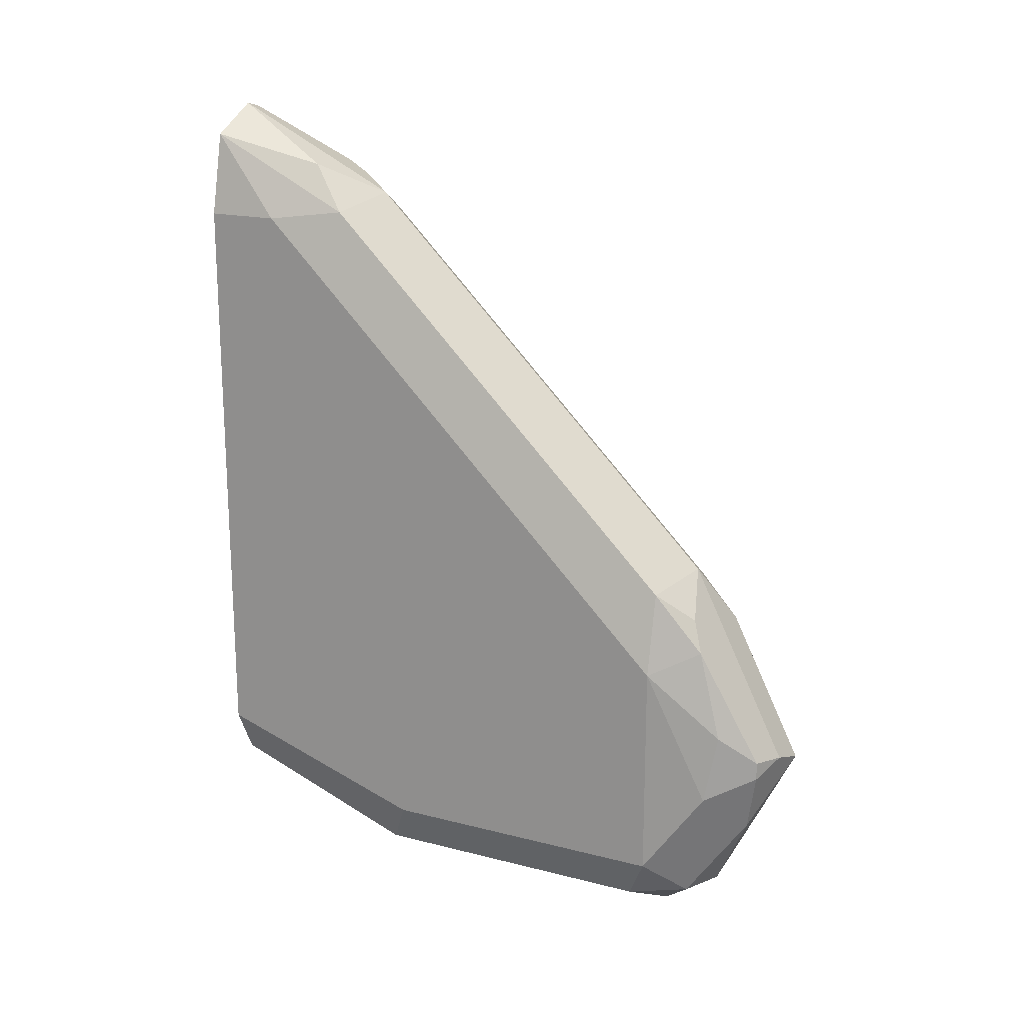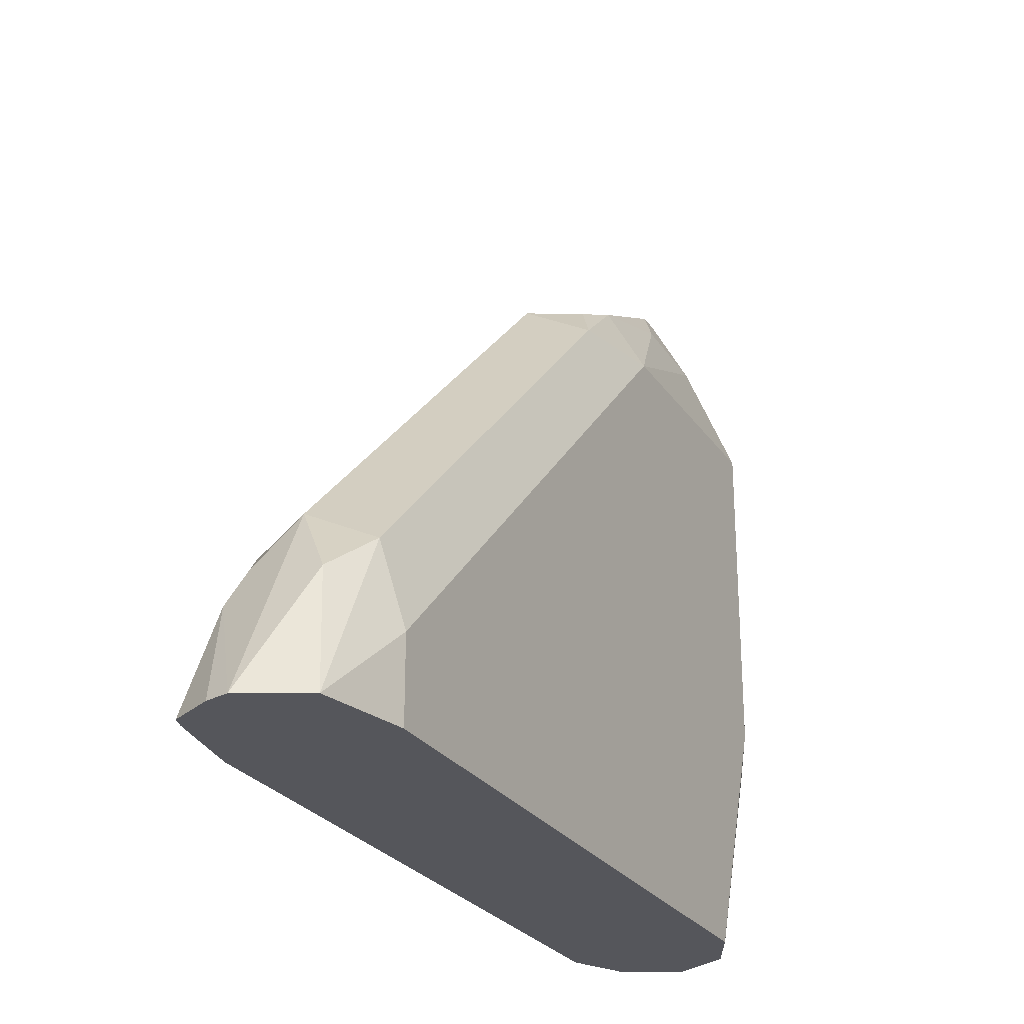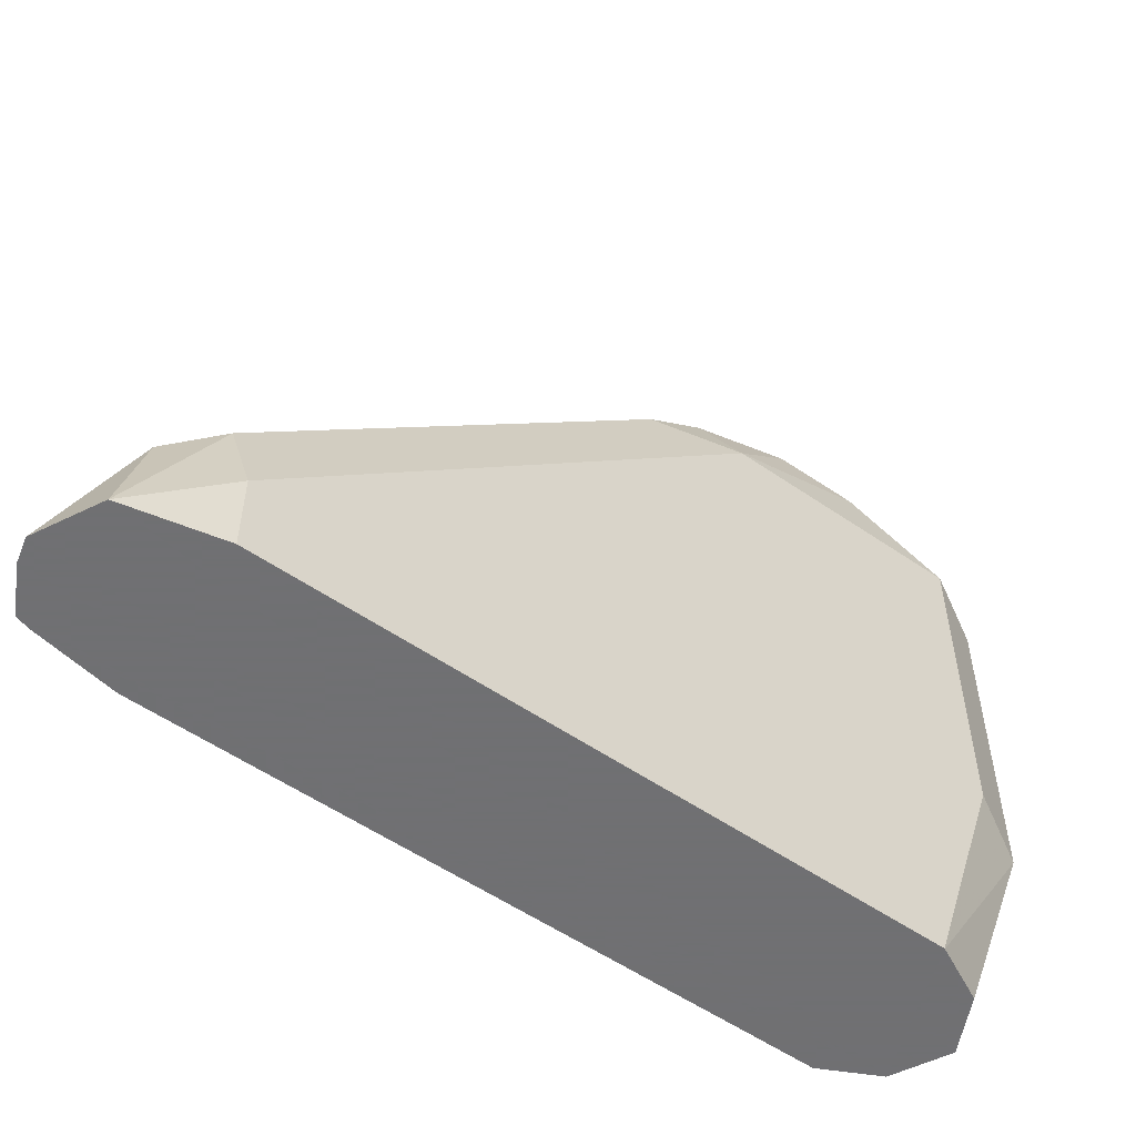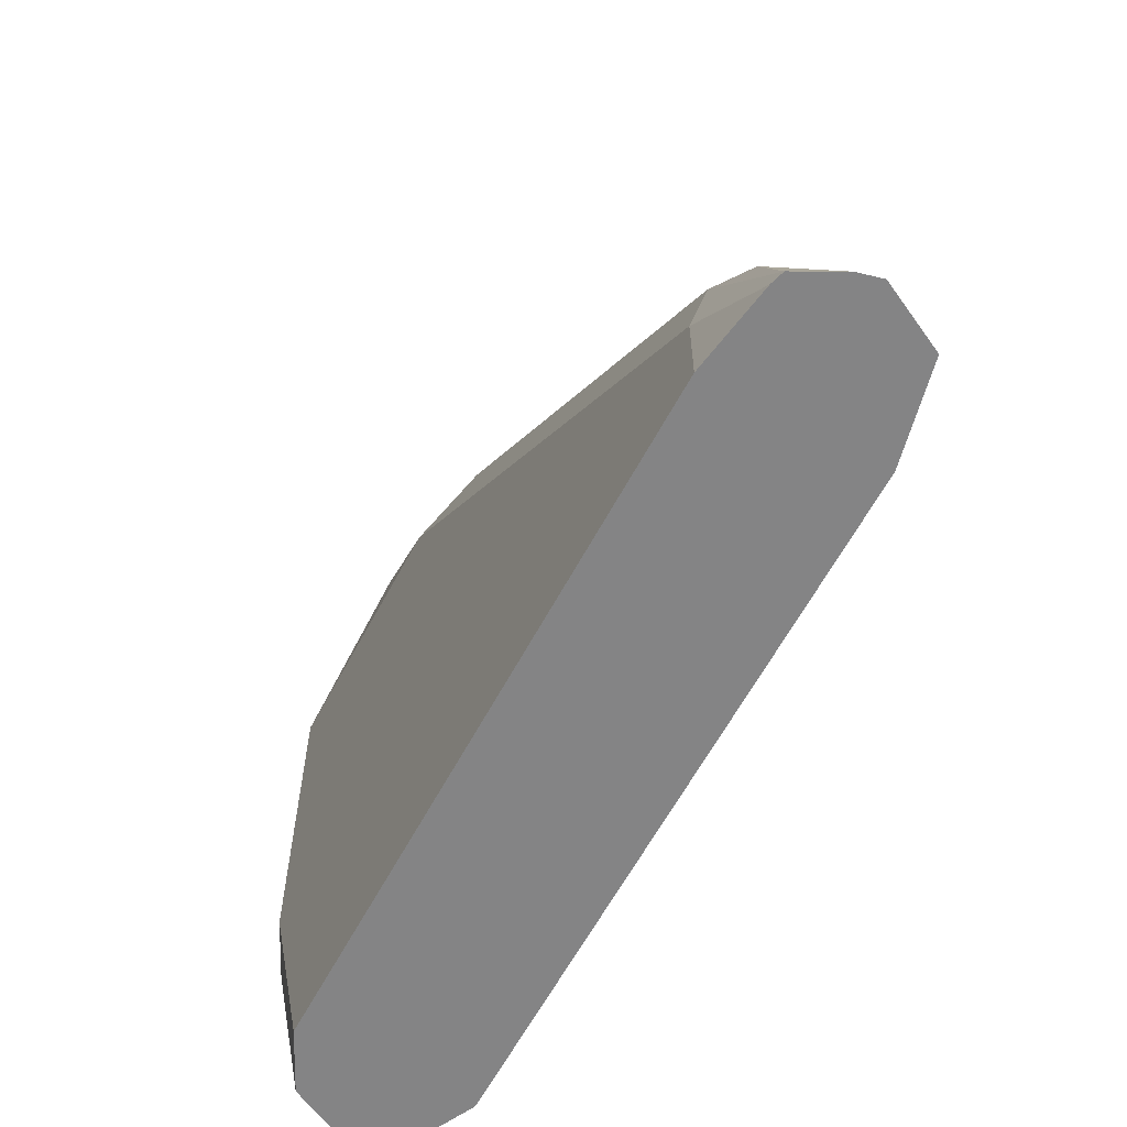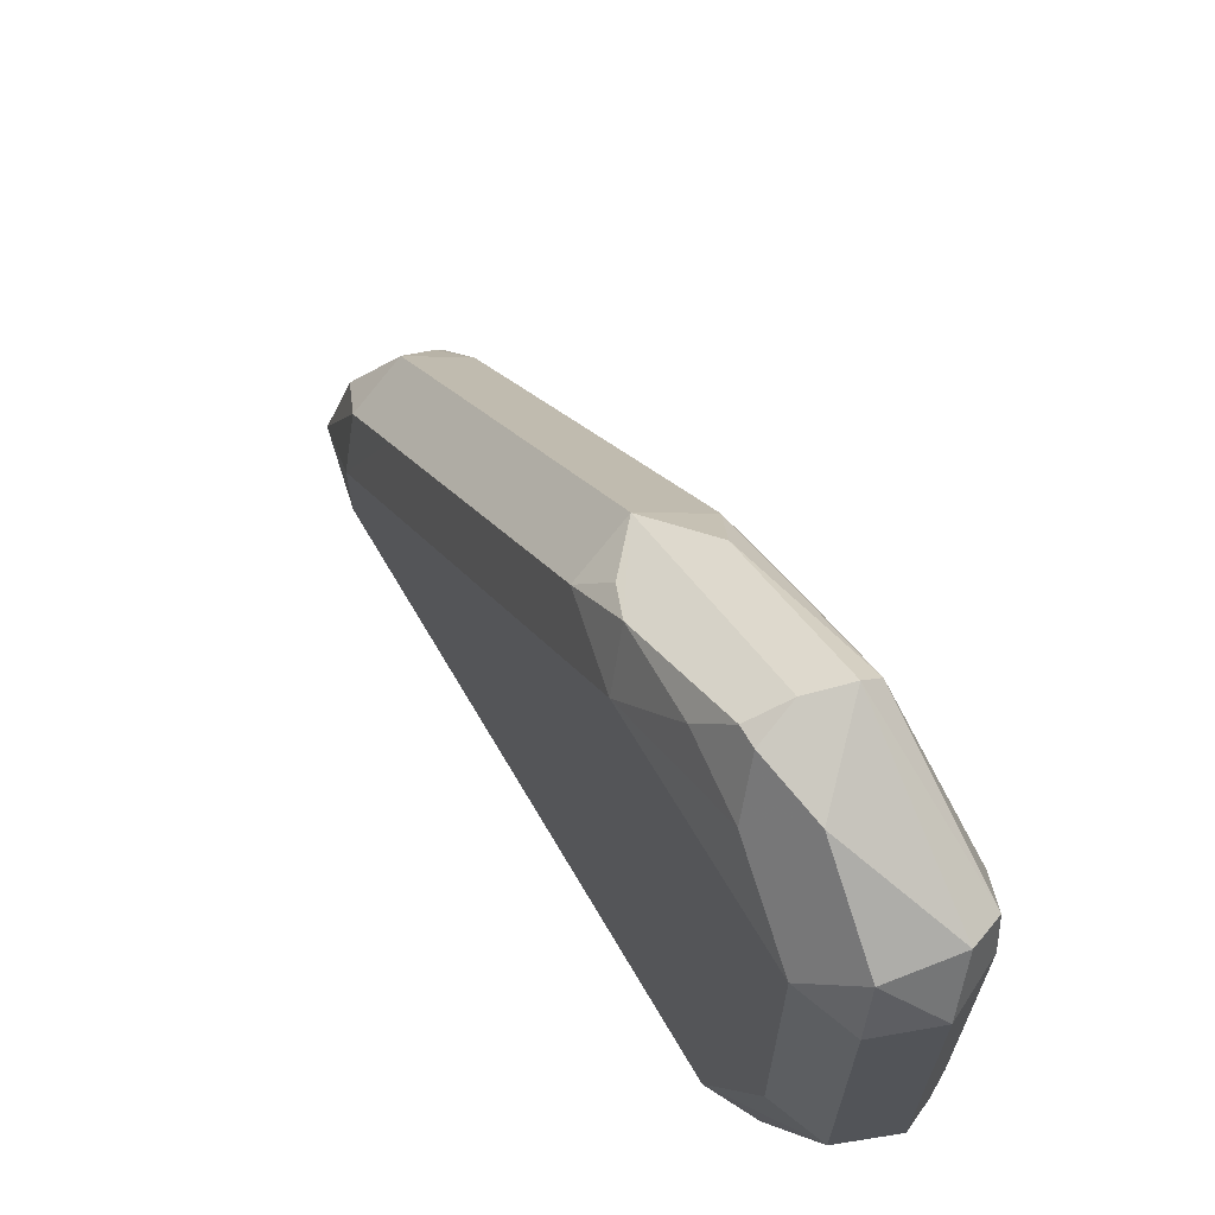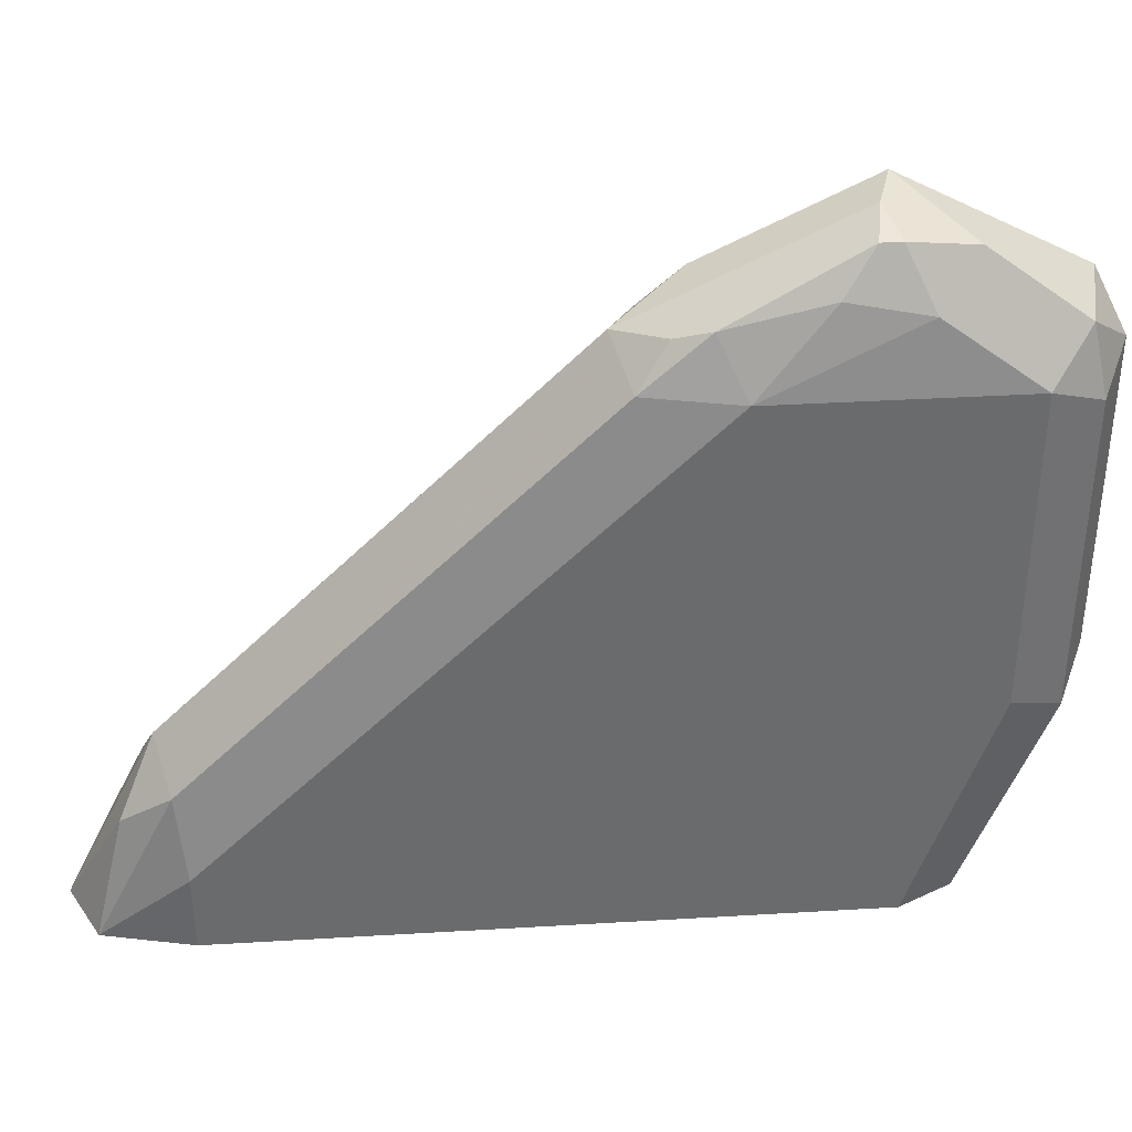
<metadata>
{"format":"obj","ext":"obj","renderer":"f3d","projection":"perspective","resolution":1024,"background":"white","views":[{"elev":18.2,"azim":116.5,"up":"+Z"},{"elev":-26.3,"azim":26.7,"up":"+Y"},{"elev":-55.0,"azim":53.9,"up":"+Y"},{"elev":-61.5,"azim":-28.0,"up":"+Y"},{"elev":66.5,"azim":149.7,"up":"+Y"},{"elev":37.1,"azim":85.6,"up":"+Y"}]}
</metadata>
<code>
v -0.01024 0.01536 -0.7063
v -0.01536 0.01022 -0.7063
v -0.01024 -0.00513 -0.6654
v 0 -0.01366 -0.6483
v 0 -0.00683 -0.662
v 0 0.006821 -0.6893
v 0 0.01364 -0.7029
v 0.01024 0.01022 -0.7063
v 0.006822 0.006821 -0.7234
v -0.006822 -0.00683 -0.7507
v -0.01536 -0.01025 -0.7473
v -0.02047 -0.02048 -0.6756
v -0.01536 -0.01792 -0.6552
v -0.02047 -0.02048 -0.737
v 0.01536 -0.02048 -0.6526
v 0.01024 -0.01025 -0.6603
v 0.01365 -0.00683 -0.6688
v -0.01536 -0.0998 -0.5733
v 0 -0.09554 -0.5664
v 0.01536 -0.1024 -0.5707
v 0.01024 0.01022 -0.7012
v 0.01706 -0.003413 -0.7131
v 0.02047 -0.02048 -0.737
v 0.01024 -0.01025 -0.7473
v 0 -0.02048 -0.7575
v -0.01365 -0.02048 -0.7507
v -0.01365 -0.1024 -0.7507
v -0.02047 -0.1024 -0.737
v -0.02047 -0.08189 -0.6142
v 0.02047 -0.02048 -0.6756
v 0.01536 -1.328e-05 -0.6935
v -0.02047 -0.1228 -0.5733
v -0.02047 -0.1433 -0.5528
v -0.01536 -0.1203 -0.5528
v 0 -0.116 -0.546
v 0.01536 -0.1228 -0.5503
v 0.02047 -0.1433 -0.5528
v 0.02047 -0.1228 -0.5733
v 0.02047 -0.08189 -0.6142
v 0.02047 -0.1024 -0.737
v 0.01365 -0.02732 -0.7507
v -0.01024 -0.1126 -0.7524
v 0 -0.1024 -0.7575
v -0.01357 -0.1637 -0.7302
v -0.02047 -0.1637 -0.7166
v -0.02047 -0.1637 -0.5528
v -0.01715 -0.1637 -0.5323
v -0.01616 -0.1637 -0.5291
v -0.01365 -0.1365 -0.5391
v -0.01024 -0.128 -0.5426
v 0 -0.1297 -0.5391
v 0.01024 -0.1331 -0.5374
v 0.01534 -0.1637 -0.5298
v 0.02047 -0.1637 -0.5528
v 0.01365 -0.1092 -0.7507
v 0.02047 -0.1637 -0.7166
v 0 -0.1637 -0.737
v -0.005744 -0.1637 -0.5236
v 0 -0.1637 -0.5221
v 0.02041 -0.1637 -0.7167
v 0.01365 -0.1637 -0.7302
f 34 48 49
f 25 55 43
f 25 43 42
f 26 42 27
f 27 42 44
f 33 47 48
f 27 45 28
f 33 46 47
f 34 49 50
f 33 48 34
f 25 41 55
f 27 44 45
f 25 42 26
f 23 40 55
f 23 56 40
f 23 54 56
f 23 37 54
f 23 38 37
f 23 39 38
f 23 30 39
f 23 41 24
f 23 55 41
f 22 30 23
f 22 31 30
f 34 50 35
f 21 31 22
f 24 41 25
f 35 50 51
f 50 59 51
f 35 52 36
f 20 39 30
f 55 61 57
f 55 60 61
f 55 56 60
f 52 59 53
f 51 59 52
f 49 59 50
f 49 58 59
f 48 58 49
f 44 46 45
f 44 48 47
f 44 58 48
f 35 51 52
f 44 59 58
f 44 54 53
f 44 56 54
f 44 60 56
f 44 61 60
f 44 57 61
f 43 55 57
f 42 57 44
f 42 43 57
f 40 56 55
f 37 53 54
f 36 53 37
f 36 52 53
f 44 53 59
f 20 38 39
f 44 47 46
f 20 36 37
f 7 17 21
f 7 21 8
f 6 17 7
f 5 17 6
f 4 20 15
f 4 19 20
f 4 18 19
f 4 13 18
f 4 17 5
f 4 16 17
f 4 15 16
f 3 13 4
f 8 21 22
f 2 14 12
f 2 13 3
f 2 12 13
f 1 11 2
f 1 9 10
f 1 8 9
f 1 7 8
f 1 6 7
f 1 5 6
f 1 4 5
f 1 3 4
f 1 2 3
f 20 37 38
f 2 11 14
f 8 22 9
f 1 10 11
f 9 24 10
f 20 35 36
f 9 23 24
f 19 35 20
f 18 29 32
f 18 35 19
f 18 34 35
f 18 32 33
f 17 31 21
f 17 30 31
f 15 17 16
f 15 30 17
f 15 20 30
f 12 18 13
f 18 33 34
f 12 32 29
f 10 24 25
f 12 29 18
f 9 22 23
f 10 25 11
f 11 25 26
f 11 27 28
f 11 26 27
f 12 14 28
f 12 28 45
f 12 45 46
f 12 46 33
f 12 33 32
f 11 28 14

</code>
